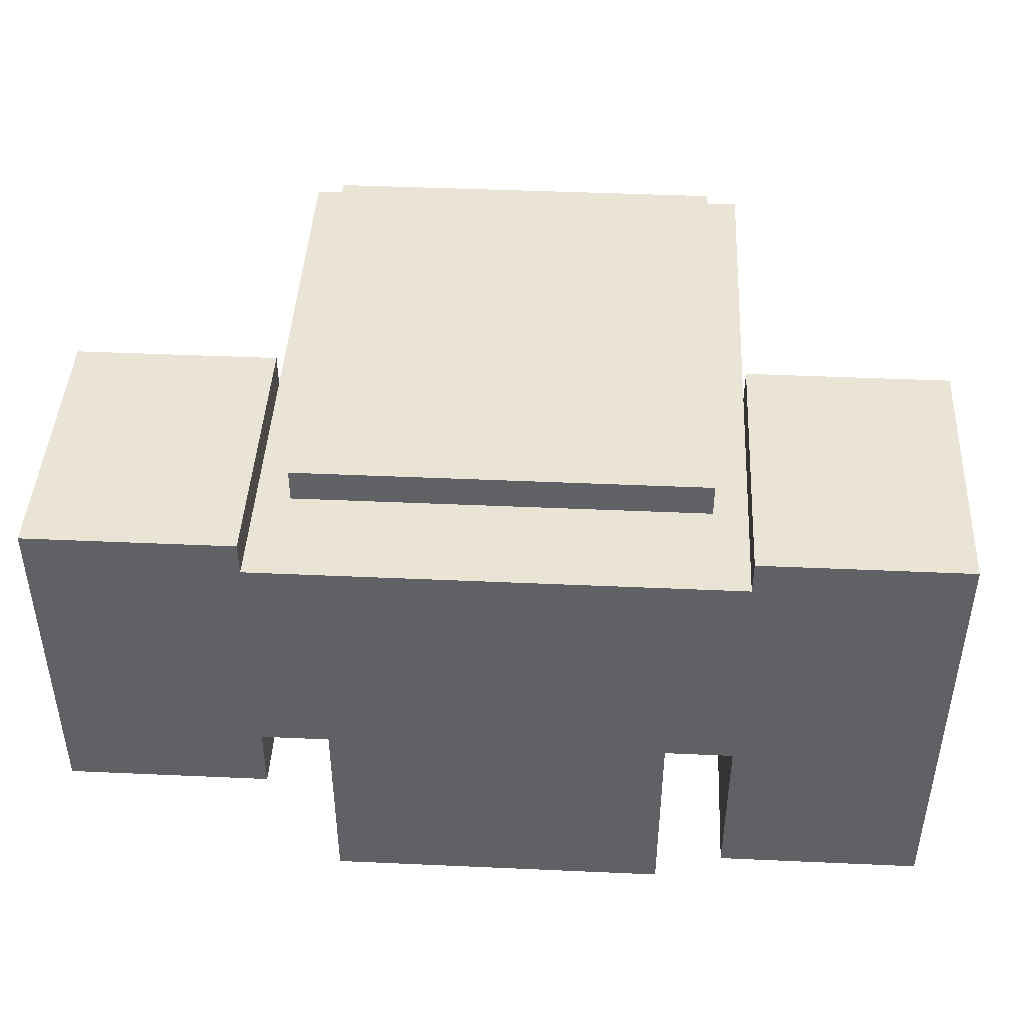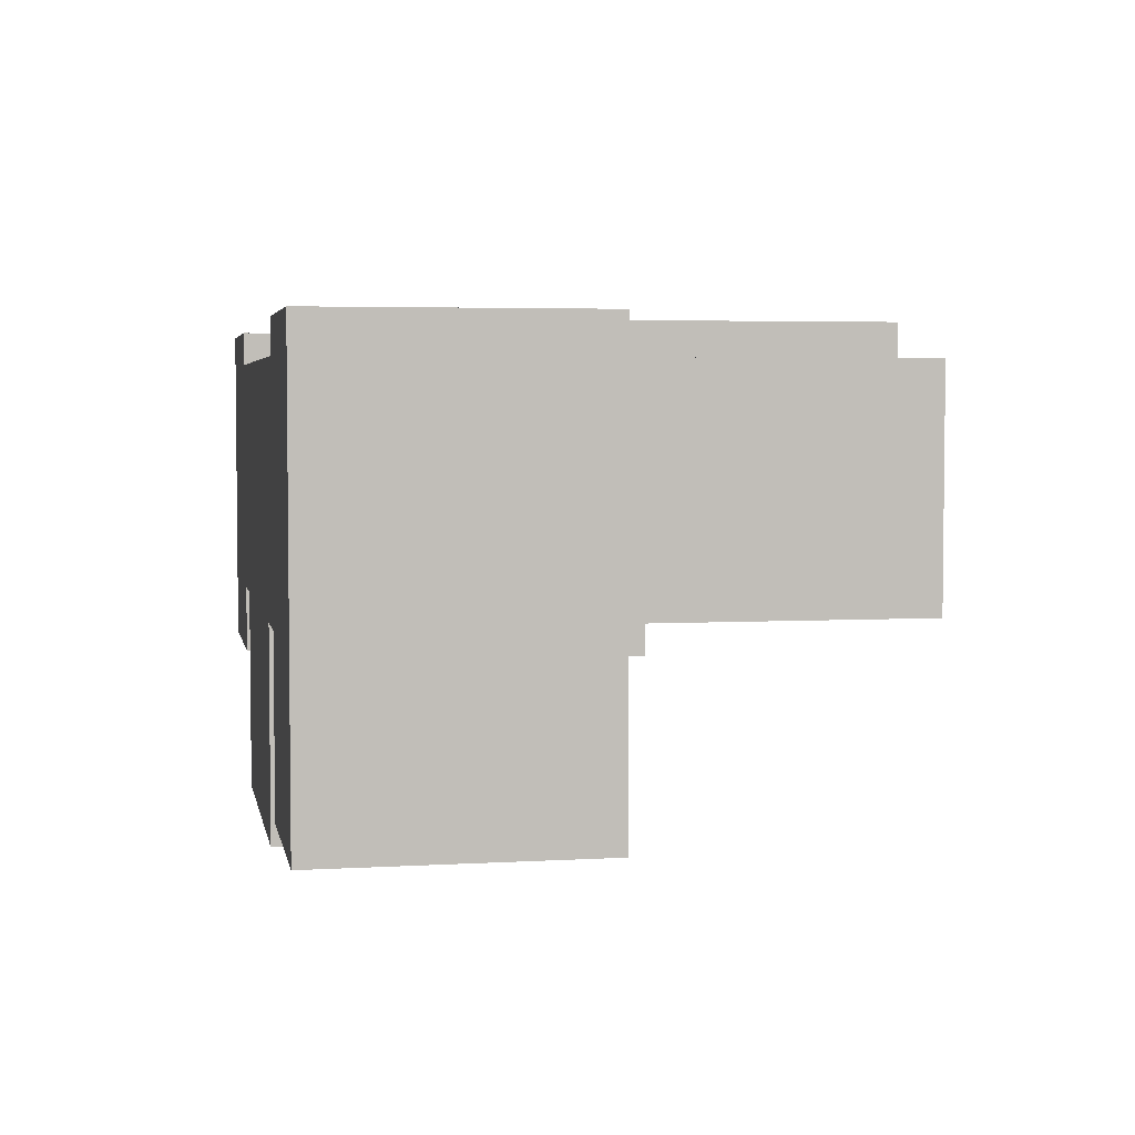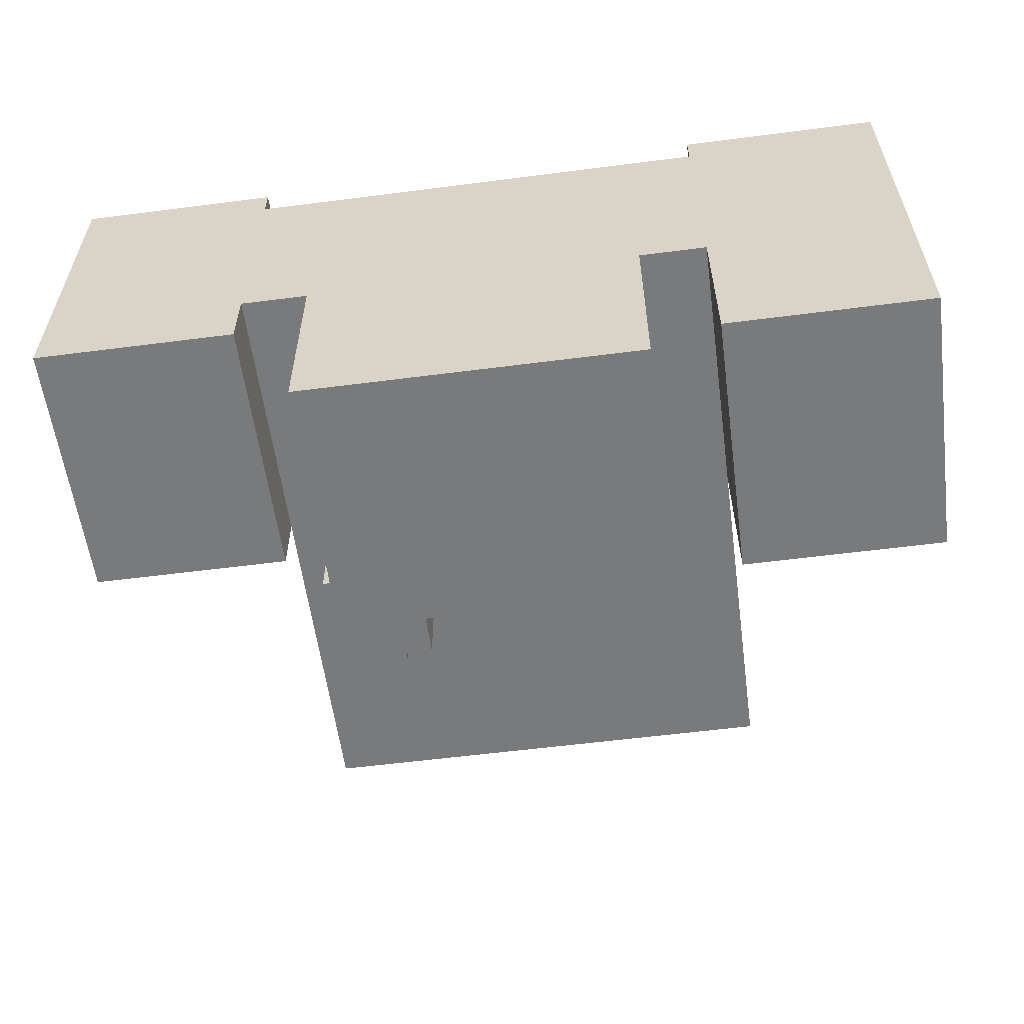
<metadata>
{"format":"obj","ext":"obj","renderer":"f3d","projection":"perspective","resolution":1024,"background":"white","views":[{"elev":43.9,"azim":3.0,"up":"+Z"},{"elev":4.1,"azim":79.2,"up":"+Z"},{"elev":-58.0,"azim":7.6,"up":"+Z"}]}
</metadata>
<code>
o
v -1.3 -0.9 0.7
v -1.3 -0.9 -0.3
v -1.3 -0.8 0.4
v -1.3 -0.8 0.1
v -1.3 -0.8 -0.2
v -1.3 -0.8 -0.3
v -1.3 -0.7 0
v -1.3 -0.7 -0.2
v -1.3 -0.5 0.7
v -1.3 -0.5 0.5
v -1.3 -0.5 0.4
v -1.3 -0.5 0.1
v -1.3 -0.4 0
v -1.3 -0.4 -0.3
v -1.3 -0.3 0.7
v -1.3 -0.3 0.5
v -1.3 -0.3 -0.3
v -1.3 -0.2 0.7
v -1.3 -0.2 0.4
v -1.3 -0.2 -0.3
v -1.3 -0.1 0.7
v -1.3 -0.1 0.4
v -1.3 -0.1 -0.3
v -0.7 -0.1 0.6
v -0.7 -0.1 0.5
v -0.7 -0.1 0.1
v -0.7 -0.1 -0.1
v -0.7 0.9 0.6
v -0.7 0.9 -0.1
v -0.6 -0.6 0.7
v -0.6 -0.6 0.6
v -0.6 0 -0.1
v -0.6 0 -0.3
v -0.6 0.3 -0.1
v -0.6 0.3 -0.3
v -0.6 0.8 0.7
v -0.6 0.8 0.6
v -0.5 -0.9 -0.1
v -0.5 -0.9 -0.7
v -0.5 -0.8 -0.1
v -0.5 -0.8 -0.3
v -0.5 -0.8 -0.6
v -0.5 -0.7 -0.1
v -0.5 -0.6 -0.1
v -0.5 -0.4 -0.3
v -0.5 -0.4 -0.6
v -0.5 -0.3 -0.3
v -0.5 -0.3 -0.7
v -0.5 -0.2 -0.3
v -0.5 -0.2 -0.7
v -0.5 -0.1 -0.1
v -0.5 -0.1 -0.7
v -0.5 0.3 -0.1
v -0.5 0.3 -0.2
v -0.5 0.4 -0.1
v -0.5 0.4 -0.2
v 0.7 -0.9 0.7
v 0.7 -0.9 0.6
v 0.7 -0.9 -0.1
v 0.7 -0.9 -0.6
v 0.7 -0.8 0.6
v 0.7 -0.8 -0.1
v 0.7 -0.7 0.6
v 0.7 -0.7 -0.1
v 0.7 -0.6 0.7
v 0.7 -0.6 0.6
v 0.7 -0.6 -0.1
v 0.7 -0.4 0.7
v 0.7 -0.4 0.6
v 0.7 -0.1 0.7
v 0.7 -0.1 0.6
v 0.7 -0.1 -0.1
v 0.7 -0.1 -0.6
v -0.7 -0.9 0.7
v -0.7 -0.9 0.6
v -0.7 -0.9 -0.1
v -0.7 -0.9 -0.3
v -0.7 -0.8 0.7
v -0.7 -0.8 0.6
v -0.7 -0.8 -0.1
v -0.7 -0.7 0.6
v -0.7 -0.7 -0.1
v -0.7 -0.6 0.6
v -0.7 -0.6 -0.1
v -0.7 -0.5 0.7
v -0.7 -0.5 0.6
v -0.7 -0.2 -0.1
v -0.7 -0.2 -0.3
v -0.7 -0.1 0.7
v -0.7 -0.1 0.6
v -0.7 -0.1 -0.1
v -0.7 -0.1 -0.3
v -0.4 0.3 -0.1
v -0.4 0.3 -0.2
v -0.4 0.4 -0.1
v -0.4 0.4 -0.2
v -0.3 0 -0.1
v -0.3 0 -0.3
v -0.3 0.3 -0.1
v -0.3 0.3 -0.3
v 0.5 -0.9 -0.1
v 0.5 -0.9 -0.7
v 0.5 -0.8 -0.1
v 0.5 -0.7 -0.1
v 0.5 -0.6 -0.1
v 0.5 -0.3 -0.3
v 0.5 -0.3 -0.7
v 0.5 -0.2 -0.3
v 0.5 -0.2 -0.7
v 0.5 -0.1 -0.1
v 0.5 -0.1 -0.7
v 0.6 -0.6 0.7
v 0.6 -0.6 0.6
v 0.6 0.8 0.7
v 0.6 0.8 0.6
v 0.7 -0.1 0.6
v 0.7 -0.1 -0.1
v 0.7 0.9 0.6
v 0.7 0.9 -0.1
v 1.3 -0.9 0.7
v 1.3 -0.9 0.5
v 1.3 -0.9 0.1
v 1.3 -0.9 -0.6
v 1.3 -0.8 0.7
v 1.3 -0.8 0.6
v 1.3 -0.8 0
v 1.3 -0.8 -0.2
v 1.3 -0.7 0.5
v 1.3 -0.7 0.1
v 1.3 -0.6 0.7
v 1.3 -0.6 0.6
v 1.3 -0.6 0.4
v 1.3 -0.6 0.2
v 1.3 -0.6 0
v 1.3 -0.6 -0.2
v 1.3 -0.6 -0.4
v 1.3 -0.6 -0.6
v 1.3 -0.4 0.4
v 1.3 -0.4 0.2
v 1.3 -0.4 -0.4
v 1.3 -0.4 -0.6
v 1.3 -0.3 0.7
v 1.3 -0.3 -0.6
v 1.3 -0.2 0.7
v 1.3 -0.2 -0.6
v 1.3 -0.1 0.7
v 1.3 -0.1 -0.6
v -1.3 -0.9 0.7
v -1.3 -0.5 0.7
v -1.3 -0.3 0.7
v -1.3 -0.2 0.7
v -1.3 -0.1 0.7
v -1.2 -0.5 0.7
v -1.2 -0.3 0.7
v -1.1 -0.8 0.7
v -1.1 -0.5 0.7
v -1.1 -0.2 0.7
v -1.1 -0.1 0.7
v -0.9 -0.3 0.7
v -0.9 -0.2 0.7
v -0.7 -0.9 0.7
v -0.7 -0.8 0.7
v -0.7 -0.5 0.7
v -0.7 -0.1 0.7
v -0.6 -0.6 0.7
v -0.6 0.8 0.7
v -0.5 -0.3 0.7
v -0.5 -0.1 0.7
v -0.5 0.5 0.7
v -0.5 0.7 0.7
v -0.4 -0.4 0.7
v -0.4 -0.3 0.7
v -0.4 -0.1 0.7
v -0.4 0.4 0.7
v -0.4 0.5 0.7
v -0.4 0.6 0.7
v -0.4 0.7 0.7
v -0.3 -0.4 0.7
v -0.3 -0.3 0.7
v -0.2 -0.1 0.7
v -0.2 0.2 0.7
v -0.2 0.4 0.7
v -0.2 0.6 0.7
v -0.1 -0.1 0.7
v -0.1 0.2 0.7
v 0.1 -0.4 0.7
v 0.1 -0.3 0.7
v 0.2 0.3 0.7
v 0.2 0.4 0.7
v 0.3 -0.4 0.7
v 0.3 -0.3 0.7
v 0.3 0.2 0.7
v 0.3 0.3 0.7
v 0.3 0.4 0.7
v 0.3 0.5 0.7
v 0.3 0.7 0.7
v 0.4 0.1 0.7
v 0.4 0.2 0.7
v 0.4 0.3 0.7
v 0.5 0.1 0.7
v 0.5 0.2 0.7
v 0.5 0.5 0.7
v 0.5 0.7 0.7
v 0.6 -0.6 0.7
v 0.6 0.8 0.7
v 0.7 -0.9 0.7
v 0.7 -0.6 0.7
v 0.7 -0.4 0.7
v 0.7 -0.1 0.7
v 0.9 -0.6 0.7
v 0.9 -0.4 0.7
v 0.9 -0.3 0.7
v 0.9 -0.2 0.7
v 1.1 -0.8 0.7
v 1.1 -0.6 0.7
v 1.3 -0.9 0.7
v 1.3 -0.8 0.7
v 1.3 -0.6 0.7
v 1.3 -0.3 0.7
v 1.3 -0.2 0.7
v 1.3 -0.1 0.7
v -0.7 -0.9 0.6
v -0.7 -0.8 0.6
v -0.7 -0.7 0.6
v -0.7 -0.6 0.6
v -0.7 -0.5 0.6
v -0.7 -0.1 0.6
v -0.7 0.9 0.6
v -0.6 -0.6 0.6
v -0.6 0.8 0.6
v -0.2 -0.8 0.6
v -0.2 -0.7 0.6
v 0.1 -0.8 0.6
v 0.1 -0.7 0.6
v 0.6 -0.6 0.6
v 0.6 0.8 0.6
v 0.7 -0.9 0.6
v 0.7 -0.8 0.6
v 0.7 -0.7 0.6
v 0.7 -0.6 0.6
v 0.7 -0.4 0.6
v 0.7 -0.1 0.6
v 0.7 0.9 0.6
v -0.7 -0.9 -0.1
v -0.7 -0.8 -0.1
v -0.7 -0.7 -0.1
v -0.7 -0.6 -0.1
v -0.7 -0.2 -0.1
v -0.7 -0.1 -0.1
v -0.7 0.9 -0.1
v -0.6 0 -0.1
v -0.6 0.3 -0.1
v -0.5 -0.9 -0.1
v -0.5 -0.8 -0.1
v -0.5 -0.7 -0.1
v -0.5 -0.6 -0.1
v -0.5 -0.1 -0.1
v -0.5 0.3 -0.1
v -0.5 0.4 -0.1
v -0.4 0.3 -0.1
v -0.4 0.4 -0.1
v -0.3 0 -0.1
v -0.3 0.3 -0.1
v 0.5 -0.9 -0.1
v 0.5 -0.8 -0.1
v 0.5 -0.7 -0.1
v 0.5 -0.6 -0.1
v 0.5 -0.1 -0.1
v 0.7 -0.9 -0.1
v 0.7 -0.8 -0.1
v 0.7 -0.7 -0.1
v 0.7 -0.6 -0.1
v 0.7 -0.1 -0.1
v 0.7 0.9 -0.1
v -0.5 0.3 -0.2
v -0.5 0.4 -0.2
v -0.4 0.3 -0.2
v -0.4 0.4 -0.2
v -1.3 -0.9 -0.3
v -1.3 -0.8 -0.3
v -1.3 -0.4 -0.3
v -1.3 -0.3 -0.3
v -1.3 -0.2 -0.3
v -1.3 -0.1 -0.3
v -1.2 -0.8 -0.3
v -1.2 -0.4 -0.3
v -1.1 -0.2 -0.3
v -1.1 -0.1 -0.3
v -1 -0.7 -0.3
v -1 -0.5 -0.3
v -0.9 -0.7 -0.3
v -0.9 -0.5 -0.3
v -0.9 -0.3 -0.3
v -0.9 -0.2 -0.3
v -0.7 -0.9 -0.3
v -0.7 -0.2 -0.3
v -0.7 -0.1 -0.3
v -0.6 0 -0.3
v -0.6 0.3 -0.3
v -0.3 0 -0.3
v -0.3 0.3 -0.3
v 0.7 -0.9 -0.6
v 0.7 -0.1 -0.6
v 0.9 -0.7 -0.6
v 0.9 -0.5 -0.6
v 0.9 -0.3 -0.6
v 0.9 -0.2 -0.6
v 1.1 -0.7 -0.6
v 1.1 -0.5 -0.6
v 1.2 -0.6 -0.6
v 1.2 -0.4 -0.6
v 1.3 -0.9 -0.6
v 1.3 -0.6 -0.6
v 1.3 -0.4 -0.6
v 1.3 -0.3 -0.6
v 1.3 -0.2 -0.6
v 1.3 -0.1 -0.6
v -0.5 -0.9 -0.7
v -0.5 -0.3 -0.7
v -0.5 -0.2 -0.7
v -0.5 -0.1 -0.7
v -0.4 -0.6 -0.7
v -0.4 -0.5 -0.7
v -0.3 -0.8 -0.7
v -0.3 -0.6 -0.7
v -0.2 -0.6 -0.7
v -0.2 -0.5 -0.7
v -0.1 -0.2 -0.7
v -0.1 -0.1 -0.7
v 0.1 -0.8 -0.7
v 0.1 -0.6 -0.7
v 0.2 -0.2 -0.7
v 0.2 -0.1 -0.7
v 0.3 -0.7 -0.7
v 0.3 -0.4 -0.7
v 0.4 -0.7 -0.7
v 0.4 -0.4 -0.7
v 0.5 -0.9 -0.7
v 0.5 -0.3 -0.7
v 0.5 -0.2 -0.7
v 0.5 -0.1 -0.7
v -1.3 -0.9 0.7
v -0.7 -0.9 0.7
v 0.7 -0.9 0.7
v 1.3 -0.9 0.7
v -0.7 -0.9 0.6
v 0.7 -0.9 0.6
v 1.2 -0.9 0.5
v 1.3 -0.9 0.5
v 1.2 -0.9 0.1
v 1.3 -0.9 0.1
v -0.7 -0.9 -0.1
v -0.5 -0.9 -0.1
v 0.5 -0.9 -0.1
v 0.7 -0.9 -0.1
v -1.3 -0.9 -0.3
v -0.7 -0.9 -0.3
v 0.7 -0.9 -0.6
v 1.3 -0.9 -0.6
v -0.5 -0.9 -0.7
v 0.5 -0.9 -0.7
v -0.6 -0.6 0.7
v 0.6 -0.6 0.7
v -0.6 -0.6 0.6
v 0.6 -0.6 0.6
v -0.6 0 -0.1
v -0.3 0 -0.1
v -0.6 0 -0.3
v -0.3 0 -0.3
v -1.3 -0.1 0.7
v -1.1 -0.1 0.7
v -0.7 -0.1 0.7
v 0.7 -0.1 0.7
v 1.3 -0.1 0.7
v -0.7 -0.1 0.6
v 0.7 -0.1 0.6
v -1 -0.1 0.5
v -0.7 -0.1 0.5
v -1.3 -0.1 0.4
v -1.1 -0.1 0.4
v -1 -0.1 0.1
v -0.7 -0.1 0.1
v -1.1 -0.1 -0.1
v -0.7 -0.1 -0.1
v -0.5 -0.1 -0.1
v 0.5 -0.1 -0.1
v 0.7 -0.1 -0.1
v -1.3 -0.1 -0.3
v -1.1 -0.1 -0.3
v -0.7 -0.1 -0.3
v -0.1 -0.1 -0.3
v 0.2 -0.1 -0.3
v 0.7 -0.1 -0.6
v 1.3 -0.1 -0.6
v -0.5 -0.1 -0.7
v -0.1 -0.1 -0.7
v 0.2 -0.1 -0.7
v 0.5 -0.1 -0.7
v -0.6 0.3 -0.1
v -0.5 0.3 -0.1
v -0.4 0.3 -0.1
v -0.3 0.3 -0.1
v -0.5 0.3 -0.2
v -0.4 0.3 -0.2
v -0.6 0.3 -0.3
v -0.3 0.3 -0.3
v -0.5 0.4 -0.1
v -0.4 0.4 -0.1
v -0.5 0.4 -0.2
v -0.4 0.4 -0.2
v -0.6 0.8 0.7
v 0.6 0.8 0.7
v -0.6 0.8 0.6
v 0.6 0.8 0.6
v -0.7 0.9 0.6
v 0.7 0.9 0.6
v -0.7 0.9 -0.1
v 0.7 0.9 -0.1
f 3 2 1
f 4 2 3
f 5 2 4
f 6 2 5
f 7 5 4
f 8 6 5
f 8 5 7
f 9 3 1
f 10 3 9
f 11 4 3
f 11 3 10
f 12 7 4
f 12 4 11
f 13 11 10
f 13 7 12
f 13 12 11
f 13 8 7
f 14 6 8
f 14 8 13
f 15 10 9
f 16 13 10
f 16 10 15
f 16 14 13
f 17 14 16
f 18 16 15
f 18 17 16
f 19 17 18
f 20 17 19
f 21 19 18
f 22 20 19
f 22 19 21
f 23 20 22
f 28 25 24
f 28 27 26
f 28 26 25
f 29 27 28
f 34 33 32
f 35 33 34
f 36 31 30
f 37 31 36
f 40 39 38
f 41 39 40
f 42 39 41
f 43 41 40
f 44 41 43
f 45 42 41
f 45 41 44
f 46 39 42
f 46 42 45
f 47 45 44
f 47 46 45
f 48 39 46
f 48 46 47
f 49 47 44
f 49 48 47
f 50 48 49
f 51 49 44
f 51 50 49
f 52 50 51
f 55 54 53
f 56 54 55
f 61 58 57
f 62 60 59
f 63 61 57
f 64 60 62
f 65 63 57
f 66 63 65
f 67 60 64
f 68 66 65
f 69 66 68
f 70 69 68
f 71 69 70
f 72 60 67
f 73 60 72
f 74 75 78
f 78 75 79
f 76 77 80
f 78 79 81
f 80 77 82
f 78 81 83
f 82 77 84
f 78 83 85
f 85 83 86
f 84 77 87
f 87 77 88
f 85 86 89
f 89 86 90
f 87 88 91
f 91 88 92
f 93 94 95
f 95 94 96
f 97 98 99
f 99 98 100
f 101 102 103
f 103 102 104
f 104 102 105
f 105 102 106
f 106 102 107
f 105 106 108
f 106 107 108
f 108 107 109
f 105 108 110
f 108 109 110
f 110 109 111
f 112 113 114
f 114 113 115
f 116 117 118
f 118 117 119
f 120 121 124
f 124 121 125
f 122 123 126
f 126 123 127
f 125 121 128
f 121 122 128
f 122 126 129
f 128 122 129
f 124 125 130
f 125 128 131
f 130 125 131
f 128 129 131
f 131 129 132
f 132 129 133
f 126 127 134
f 133 129 134
f 129 126 134
f 127 123 135
f 134 127 135
f 135 123 136
f 136 123 137
f 132 133 138
f 131 132 138
f 130 131 138
f 133 134 139
f 138 133 139
f 135 136 139
f 134 135 139
f 136 137 140
f 139 136 140
f 140 137 141
f 130 138 142
f 138 139 142
f 140 141 142
f 139 140 142
f 142 141 143
f 142 143 144
f 144 143 145
f 144 145 146
f 146 145 147
f 153 149 148
f 153 150 149
f 154 151 150
f 154 150 153
f 155 153 148
f 155 154 153
f 156 154 155
f 157 152 151
f 157 151 154
f 158 152 157
f 159 154 156
f 159 157 154
f 160 158 157
f 160 157 159
f 161 155 148
f 162 156 155
f 162 155 161
f 163 159 156
f 163 156 162
f 163 160 159
f 164 158 160
f 164 160 163
f 167 166 165
f 168 166 167
f 169 166 168
f 170 166 169
f 171 167 165
f 172 168 167
f 172 167 171
f 173 169 168
f 173 168 172
f 174 169 173
f 175 170 169
f 175 169 174
f 176 170 175
f 177 166 170
f 177 170 176
f 178 171 165
f 178 172 171
f 179 174 173
f 179 172 178
f 179 173 172
f 180 179 178
f 180 174 179
f 181 174 180
f 182 176 175
f 182 174 181
f 182 175 174
f 183 177 176
f 183 176 182
f 184 181 180
f 184 180 178
f 185 182 181
f 185 181 184
f 185 183 182
f 186 184 178
f 186 178 165
f 186 185 184
f 187 185 186
f 188 183 185
f 188 185 187
f 189 183 188
f 190 187 186
f 190 186 165
f 191 188 187
f 191 187 190
f 192 188 191
f 193 189 188
f 193 188 192
f 194 183 189
f 194 189 193
f 195 183 194
f 196 177 183
f 196 183 195
f 196 166 177
f 197 192 191
f 197 191 190
f 198 193 192
f 198 192 197
f 199 195 194
f 199 193 198
f 199 194 193
f 200 198 197
f 200 197 190
f 201 199 198
f 201 198 200
f 202 195 199
f 202 199 201
f 202 196 195
f 203 166 196
f 203 196 202
f 204 201 200
f 204 190 165
f 204 203 202
f 204 202 201
f 204 200 190
f 205 166 203
f 205 203 204
f 210 207 206
f 210 208 207
f 211 209 208
f 211 208 210
f 212 209 211
f 213 209 212
f 214 210 206
f 214 211 210
f 214 212 211
f 215 212 214
f 216 214 206
f 217 215 214
f 217 214 216
f 218 212 215
f 218 215 217
f 219 213 212
f 219 212 218
f 220 209 213
f 220 213 219
f 221 209 220
f 229 225 224
f 229 228 227
f 229 227 226
f 229 226 225
f 230 228 229
f 231 223 222
f 231 224 223
f 232 229 224
f 232 224 231
f 233 231 222
f 233 232 231
f 234 229 232
f 234 232 233
f 235 229 234
f 236 228 230
f 237 233 222
f 238 234 233
f 238 233 237
f 239 235 234
f 239 234 238
f 240 236 235
f 240 235 239
f 241 236 240
f 242 236 241
f 243 228 236
f 243 236 242
f 247 248 251
f 249 250 251
f 248 249 251
f 251 250 252
f 244 245 253
f 245 246 254
f 253 245 254
f 246 247 255
f 254 246 255
f 247 251 256
f 255 247 256
f 256 251 257
f 252 250 258
f 258 250 259
f 259 250 261
f 257 251 262
f 260 261 263
f 257 262 268
f 262 263 268
f 264 265 269
f 265 266 270
f 269 265 270
f 266 267 271
f 270 266 271
f 267 268 272
f 271 267 272
f 268 263 273
f 272 268 273
f 261 250 274
f 273 263 274
f 263 261 274
f 275 276 277
f 277 276 278
f 279 280 285
f 280 281 285
f 281 282 286
f 285 281 286
f 283 284 287
f 282 283 287
f 287 284 288
f 285 286 289
f 289 286 290
f 285 289 291
f 289 290 291
f 290 286 292
f 291 290 292
f 286 282 293
f 292 286 293
f 282 287 293
f 287 288 294
f 293 287 294
f 291 292 295
f 279 285 295
f 293 294 295
f 292 293 295
f 285 291 295
f 294 288 296
f 295 294 296
f 296 288 297
f 298 299 300
f 300 299 301
f 302 303 304
f 304 303 305
f 305 303 306
f 306 303 307
f 302 304 308
f 304 305 308
f 305 306 309
f 308 305 309
f 308 309 310
f 309 306 311
f 310 309 311
f 302 308 312
f 308 310 312
f 310 311 313
f 312 310 313
f 311 306 314
f 313 311 314
f 306 307 315
f 314 306 315
f 307 303 316
f 315 307 316
f 316 303 317
f 318 319 322
f 322 319 323
f 318 322 324
f 322 323 325
f 324 322 325
f 324 325 326
f 325 323 326
f 323 319 327
f 326 323 327
f 320 321 328
f 319 320 328
f 328 321 329
f 324 326 330
f 318 324 330
f 326 327 331
f 330 326 331
f 328 329 332
f 319 328 332
f 332 329 333
f 330 331 334
f 327 319 335
f 334 331 335
f 331 327 335
f 330 334 336
f 334 335 336
f 335 319 337
f 336 335 337
f 330 336 338
f 318 330 338
f 336 337 338
f 337 319 339
f 338 337 339
f 319 332 339
f 332 333 340
f 339 332 340
f 340 333 341
f 346 343 342
f 347 345 344
f 348 345 347
f 349 345 348
f 350 348 347
f 350 349 348
f 351 349 350
f 352 346 342
f 352 347 346
f 353 347 352
f 354 347 353
f 355 351 350
f 355 347 354
f 355 350 347
f 356 352 342
f 357 352 356
f 358 351 355
f 359 351 358
f 360 354 353
f 361 354 360
f 364 363 362
f 365 363 364
f 368 367 366
f 369 367 368
f 371 372 375
f 373 374 376
f 371 375 377
f 377 375 378
f 370 371 379
f 371 377 380
f 379 371 380
f 377 378 381
f 380 377 381
f 379 380 381
f 381 378 382
f 379 381 383
f 381 382 383
f 383 382 384
f 376 374 387
f 379 383 388
f 383 384 389
f 388 383 389
f 389 384 390
f 385 386 391
f 391 386 392
f 387 374 393
f 393 374 394
f 385 391 395
f 391 392 396
f 395 391 396
f 392 386 397
f 396 392 397
f 397 386 398
f 399 400 403
f 401 402 404
f 399 403 405
f 403 404 405
f 404 402 406
f 405 404 406
f 407 408 409
f 409 408 410
f 411 412 413
f 413 412 414
f 415 416 417
f 417 416 418

</code>
